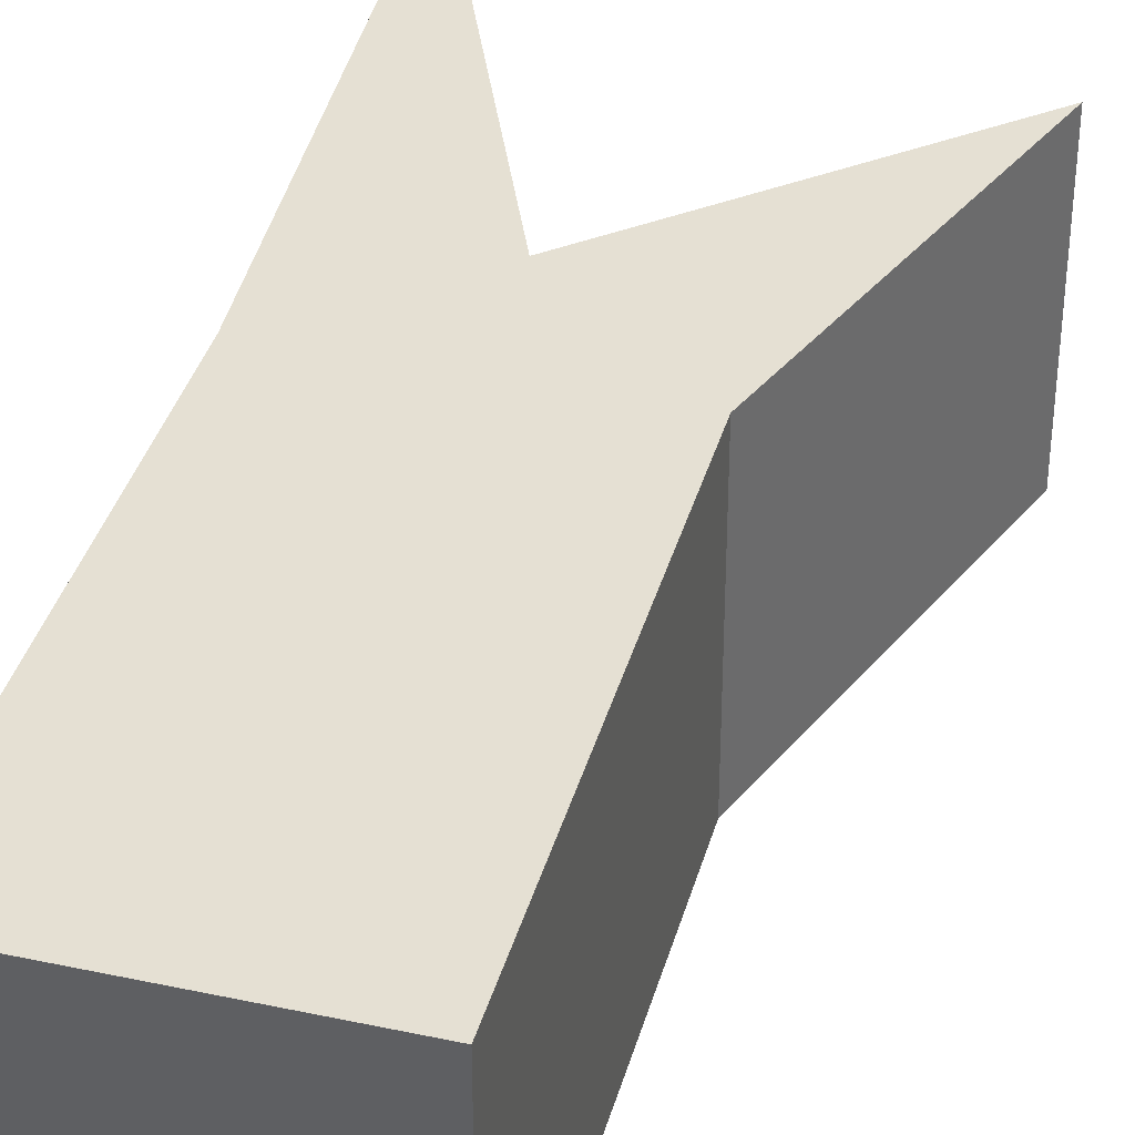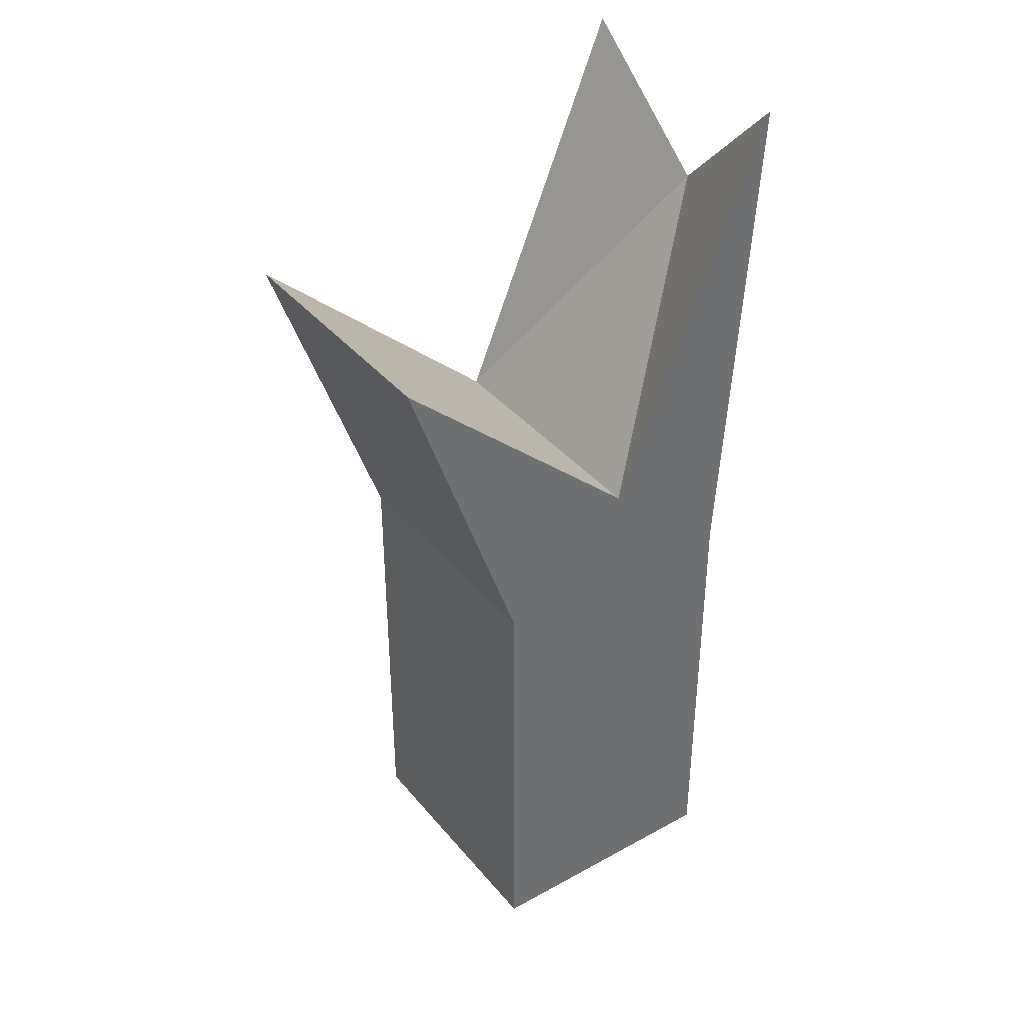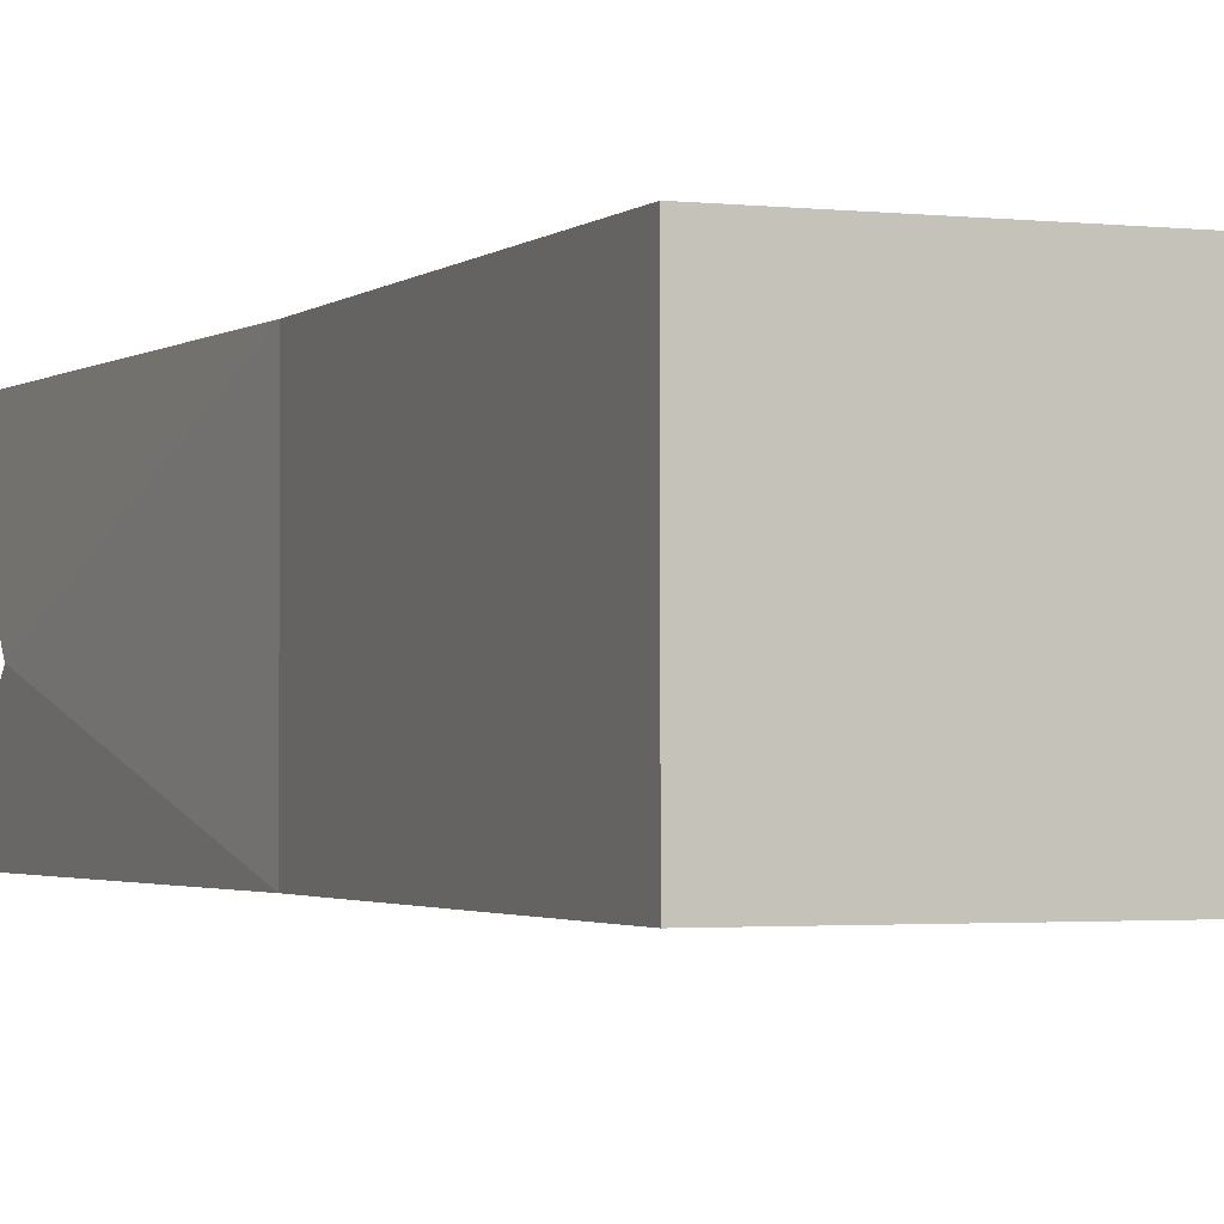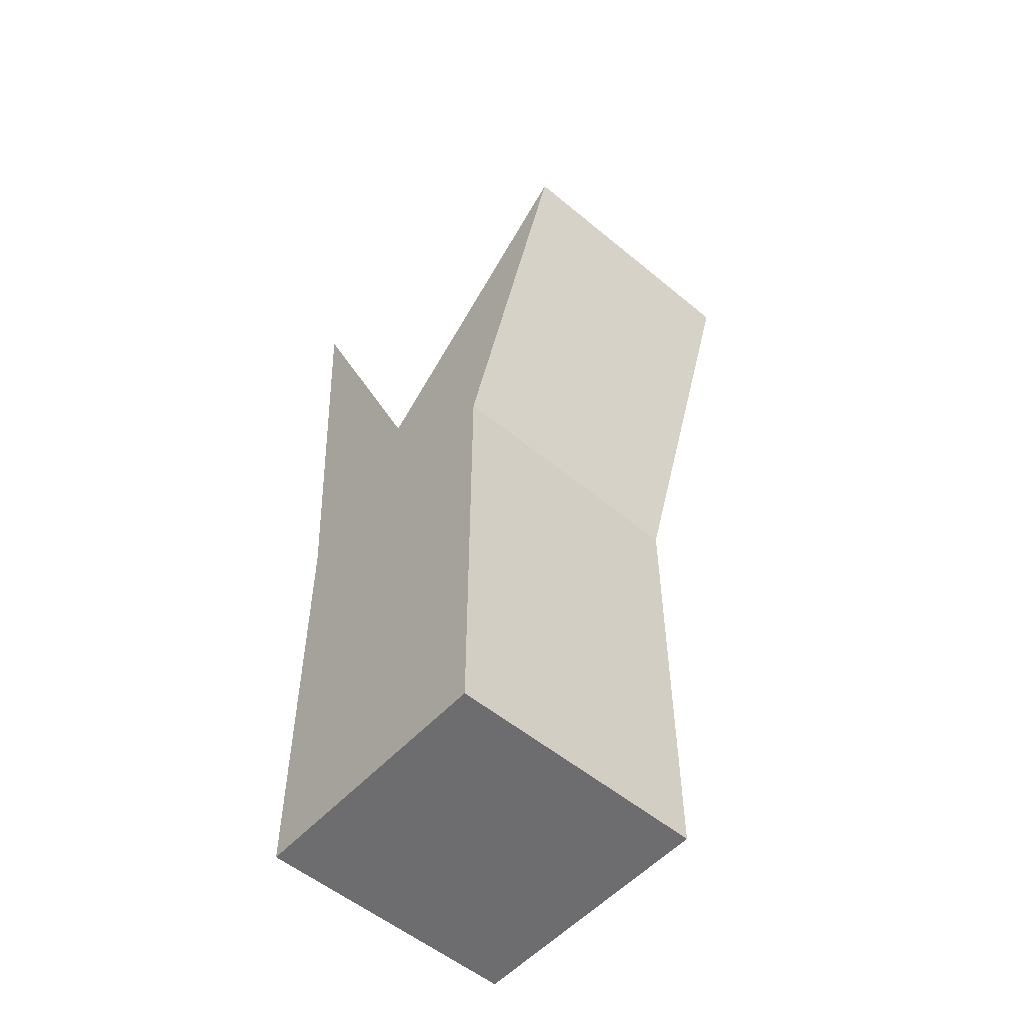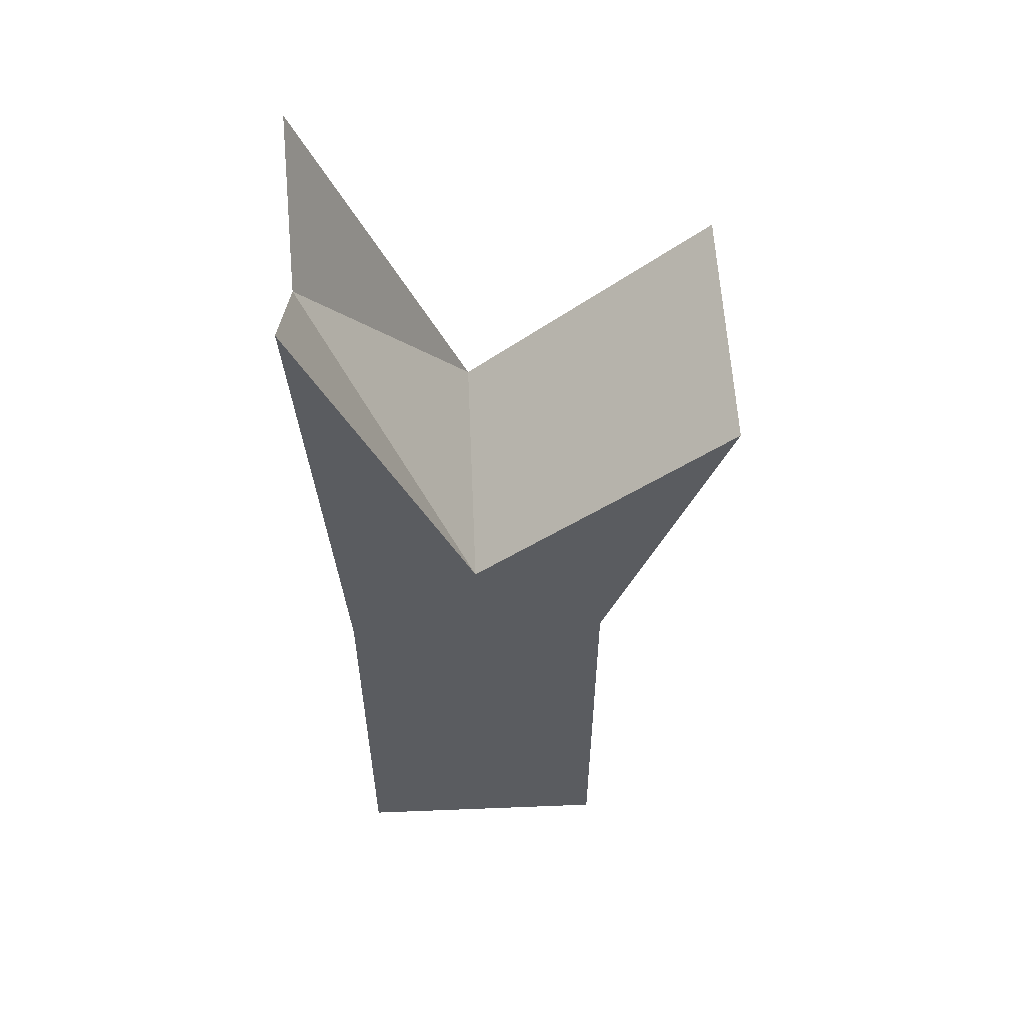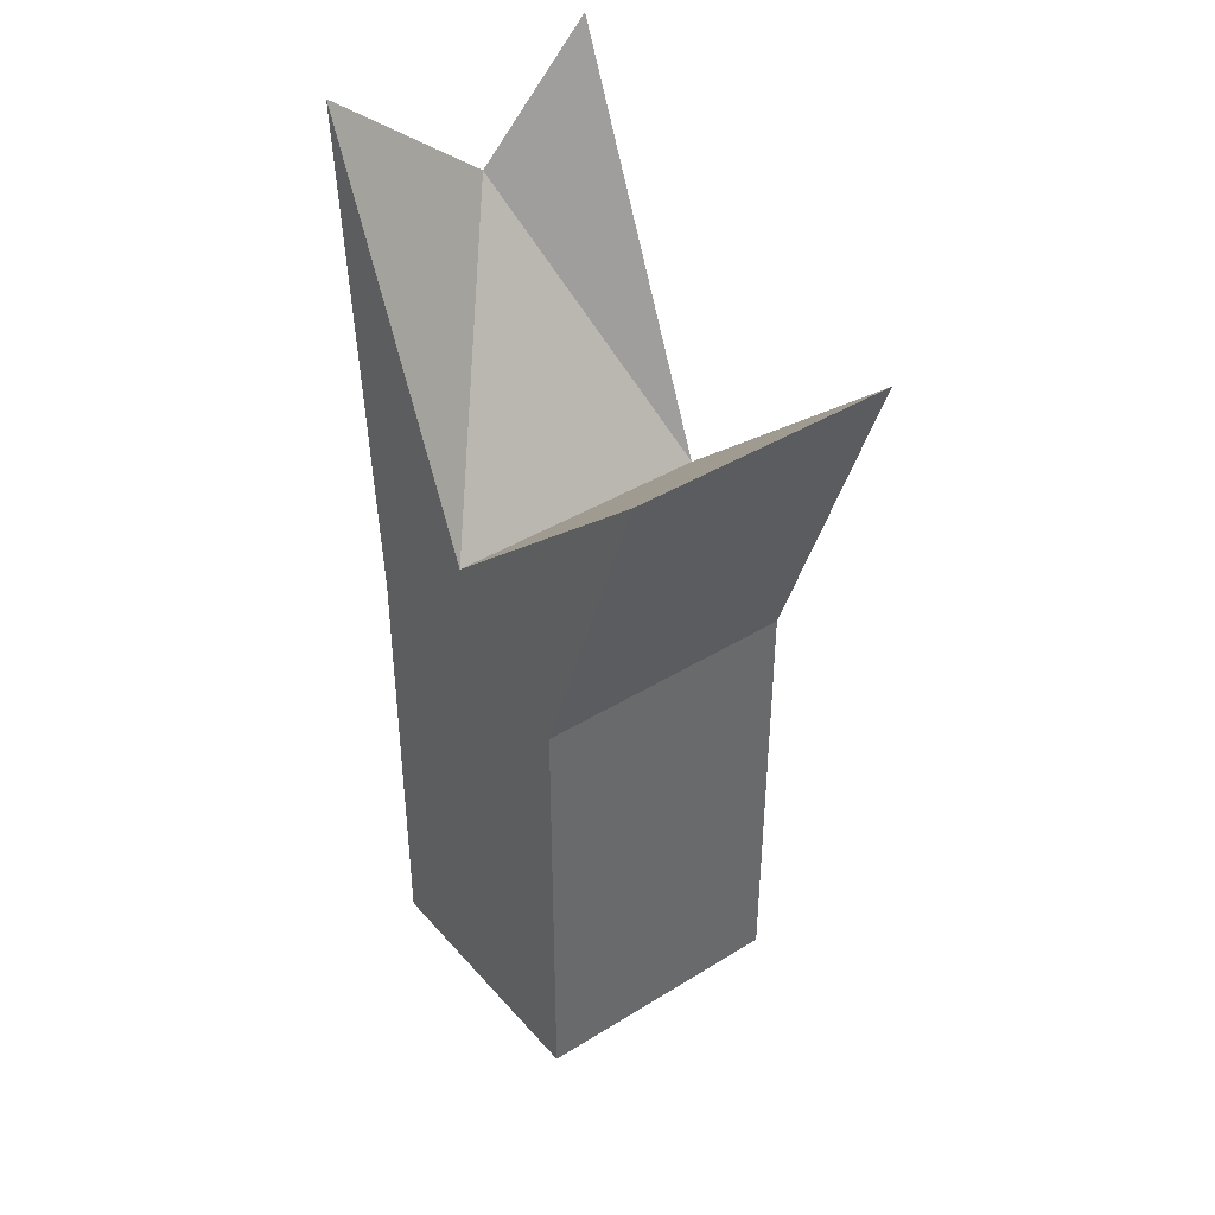
<metadata>
{"format":"obj","ext":"obj","renderer":"f3d","projection":"perspective","resolution":1024,"background":"white","views":[{"elev":37.9,"azim":15.2,"up":"+Z"},{"elev":38.0,"azim":145.1,"up":"+Y"},{"elev":-2.0,"azim":-22.2,"up":"+Z"},{"elev":-54.1,"azim":48.6,"up":"+Y"},{"elev":55.9,"azim":-2.4,"up":"+Y"},{"elev":40.6,"azim":52.9,"up":"+Y"}]}
</metadata>
<code>
o 立方体
v -1 -0.7042 1
v -1.244 6.492 1
v -1 -0.7042 -1
v -1.244 6.492 -1
v 1 -0.7042 1
v 1.894 5.232 1
v 1 -0.7042 -1
v 1.894 5.232 -1
v -1 2.711 1
v -1 2.711 -1
v 1 2.711 -1
v 1 2.711 1
v 0 -0.7042 -1
v 0 3.526 -1
v 0 -0.7042 1
v 0 3.526 1
v 0 2.711 1
v 0 2.711 -1
v -1 -0.7042 -0
v -1.244 5.604 -0.141
v 1 -0.7042 -0
v 1.894 5.232 -1e-06
v 1 2.711 -1e-06
v -1 2.711 -1e-06
v 0 3.526 -1e-06
v 0 -0.7042 -0
f 20 10 24
f 14 11 18
f 22 12 23
f 16 9 17
f 21 15 26
f 20 16 25
f 17 1 15
f 23 5 21
f 18 7 13
f 24 3 19
f 10 13 3
f 12 15 5
f 25 6 22
f 26 1 19
f 12 16 17
f 10 14 18
f 13 19 3
f 14 22 8
f 9 19 1
f 11 21 7
f 14 20 25
f 7 26 13
f 8 23 11
f 9 20 24
f 20 4 10
f 14 8 11
f 22 6 12
f 16 2 9
f 21 5 15
f 20 2 16
f 17 9 1
f 23 12 5
f 18 11 7
f 24 10 3
f 10 18 13
f 12 17 15
f 25 16 6
f 26 15 1
f 12 6 16
f 10 4 14
f 13 26 19
f 14 25 22
f 9 24 19
f 11 23 21
f 14 4 20
f 7 21 26
f 8 22 23
f 9 2 20

</code>
